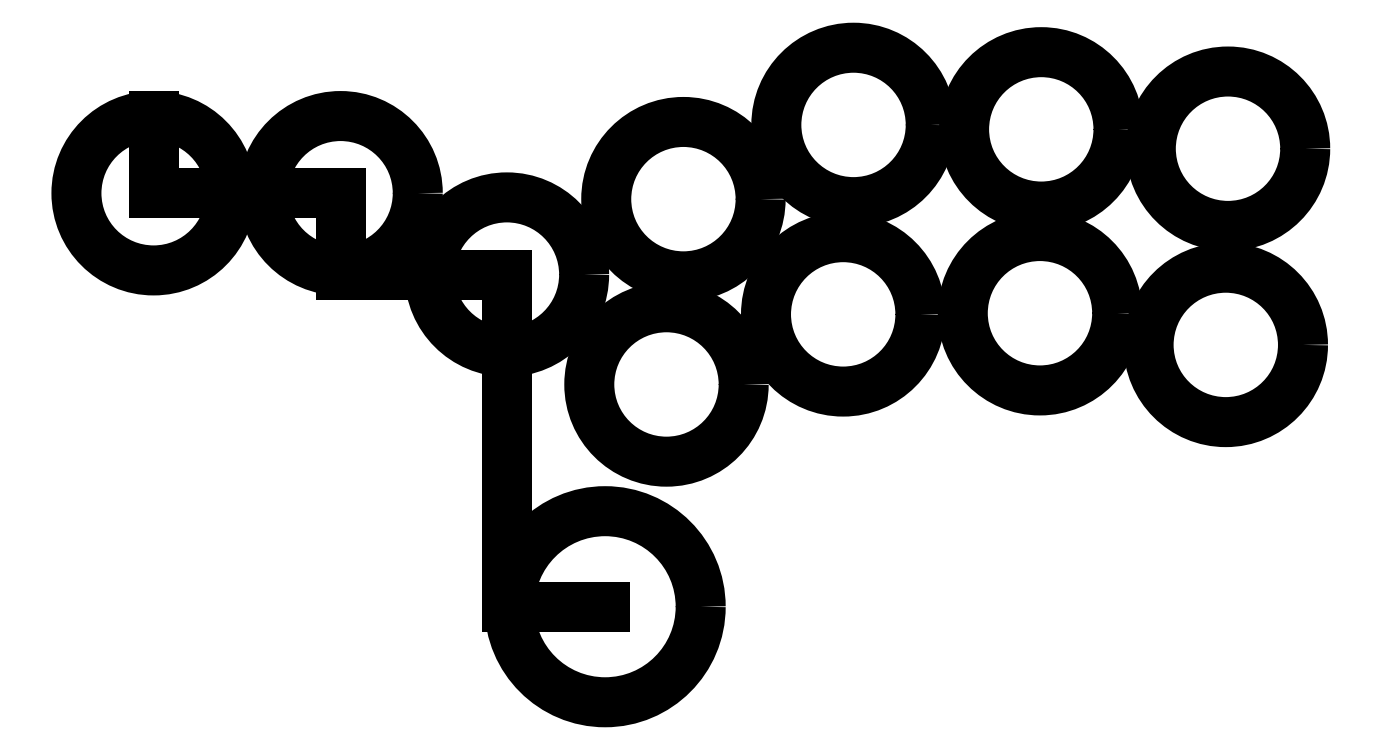
<metadata>
{"format":"dxf","ext":"dxf","renderer":"ezdxf+matplotlib","layout":"modelspace","background":"white","min_lineweight":24,"dpi":150}
</metadata>
<code>
0
SECTION
2
ENTITIES
0
CIRCLE
8
0
10
200.3
20
64.3
30
0
40
12.2
210
0
220
0
230
1
0
CIRCLE
8
0
10
200.6
20
95.31
30
0
40
12.2
210
0
220
0
230
1
0
CIRCLE
8
0
10
170.9
20
69.31
30
0
40
12.2
210
0
220
0
230
1
0
CIRCLE
8
0
10
139.8
20
69.13
30
0
40
12.2
210
0
220
0
230
1
0
CIRCLE
8
0
10
30.82
20
88.27
30
0
40
12.2
210
0
220
0
230
1
0
CIRCLE
8
0
10
171.1
20
98.37
30
0
40
12.2
210
0
220
0
230
1
0
CIRCLE
8
0
10
141.4
20
99.07
30
0
40
12.2
210
0
220
0
230
1
0
CIRCLE
8
0
10
102.2
20
22.93
30
0
40
15.1
210
0
220
0
230
1
0
CIRCLE
8
0
10
86.66
20
75.42
30
0
40
12.2
210
0
220
0
230
1
0
CIRCLE
8
0
10
114.6
20
87.34
30
0
40
12.2
210
0
220
0
230
1
0
CIRCLE
8
0
10
60.37
20
88.27
30
0
40
12.2
210
0
220
0
230
1
0
CIRCLE
8
0
10
111.9
20
58.05
30
0
40
12.2
210
0
220
0
230
1
0
LINE
8
0
10
30.82
20
88.27
30
0
11
60.37
21
88.27
31
0
0
LINE
8
0
10
30.82
20
88.27
30
0
11
30.82
21
100.5
31
0
0
LINE
8
0
10
60.37
20
88.27
30
0
11
60.37
21
75.42
31
0
0
LINE
8
0
10
60.37
20
75.42
30
0
11
86.66
21
75.42
31
0
0
LINE
8
0
10
86.66
20
75.42
30
0
11
86.66
21
22.93
31
0
0
LINE
8
0
10
86.66
20
22.93
30
0
11
102.2
21
22.93
31
0
0
ENDSEC
0
EOF

</code>
